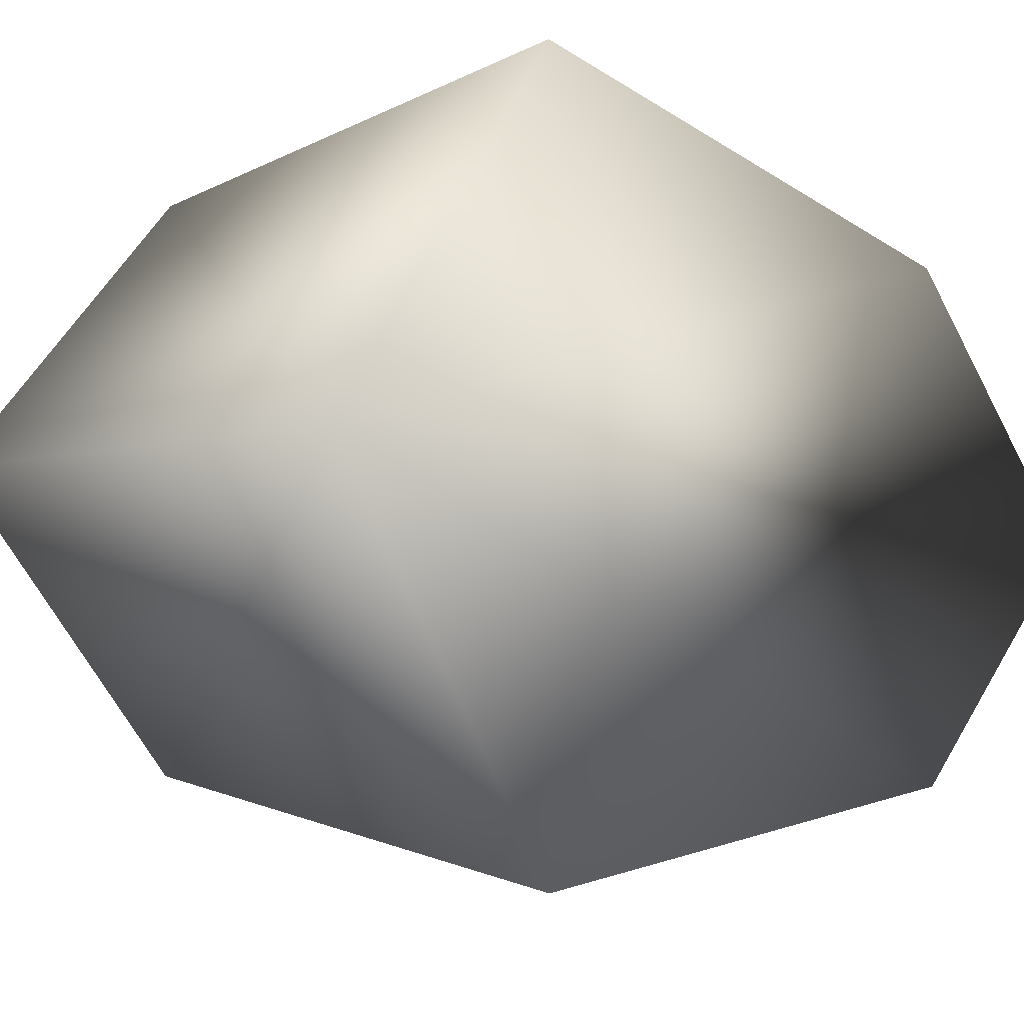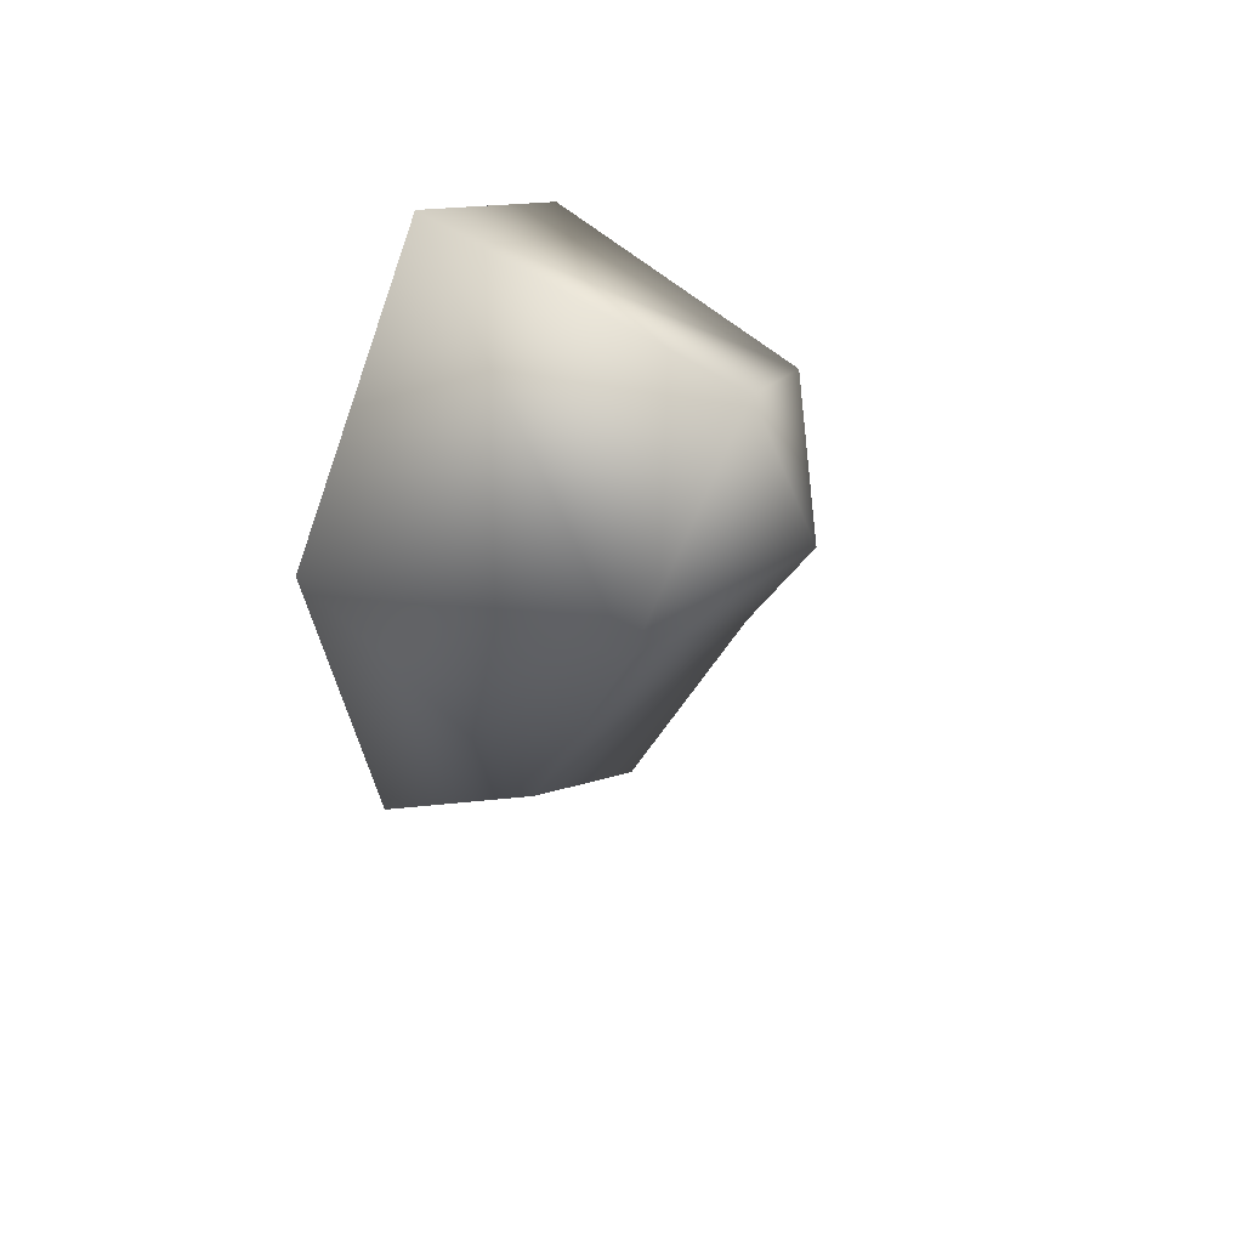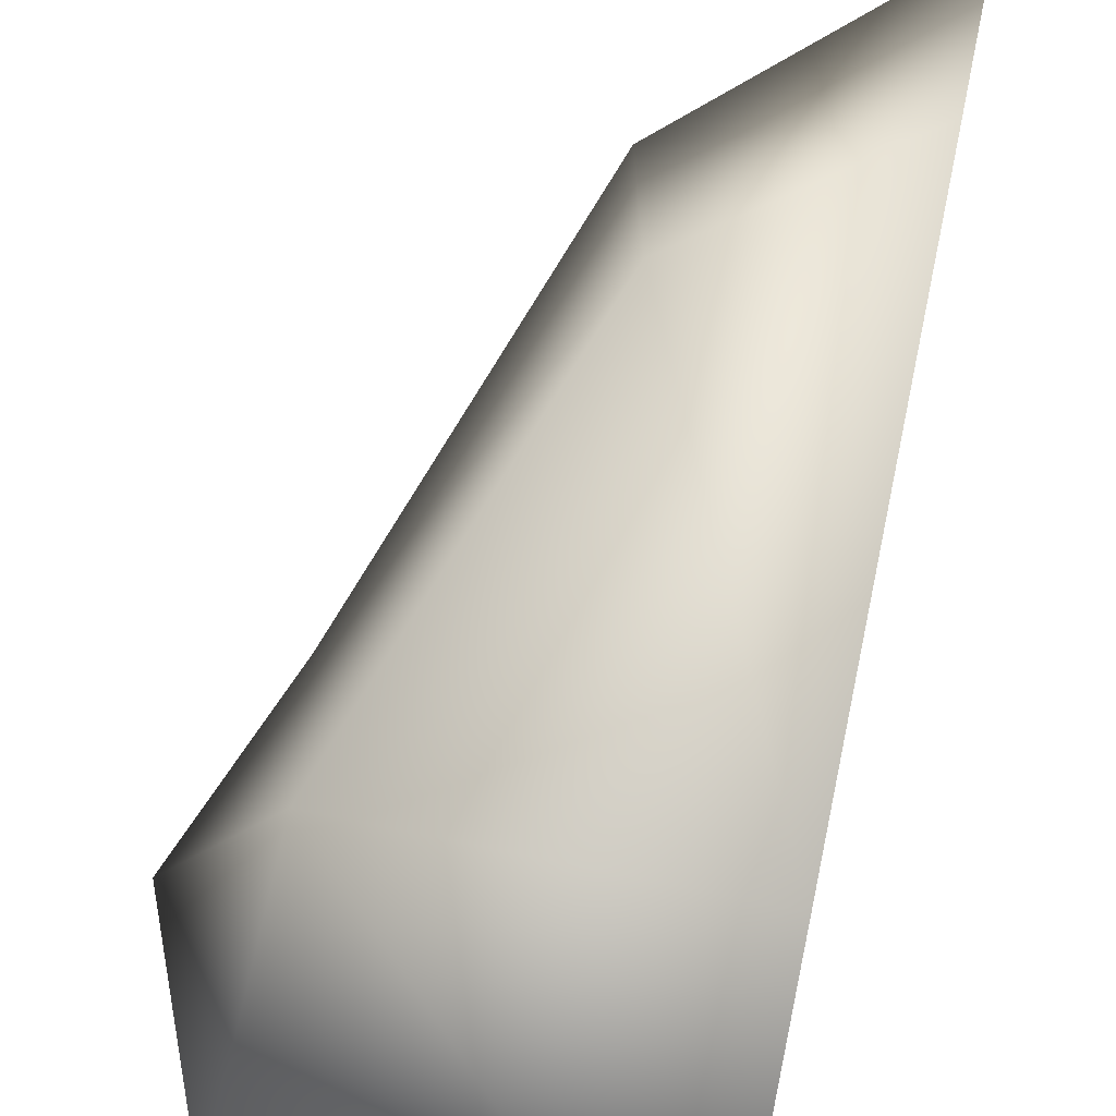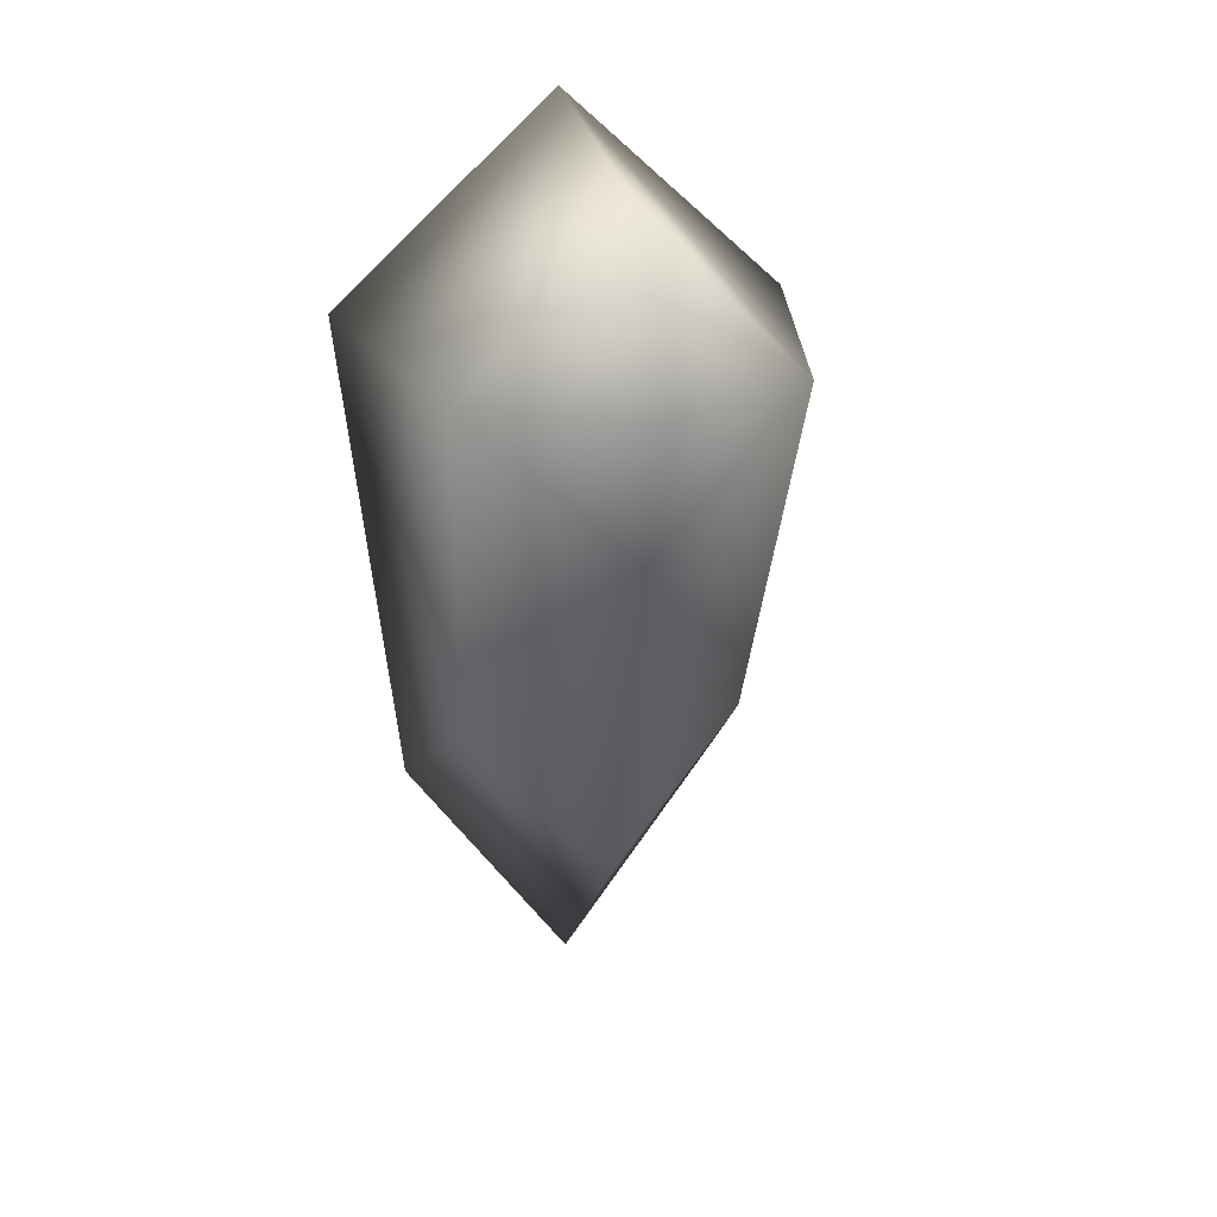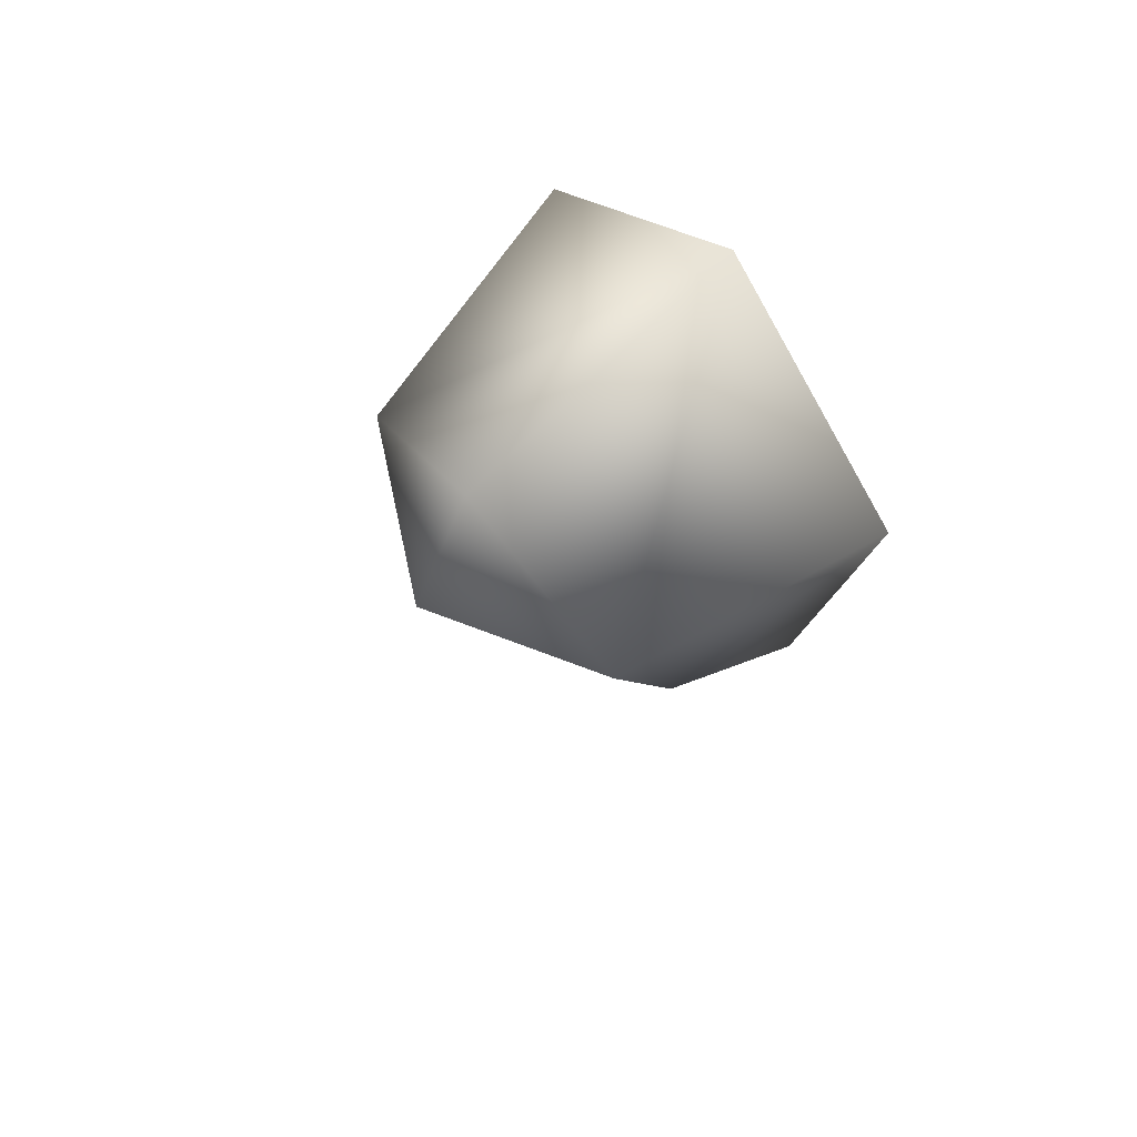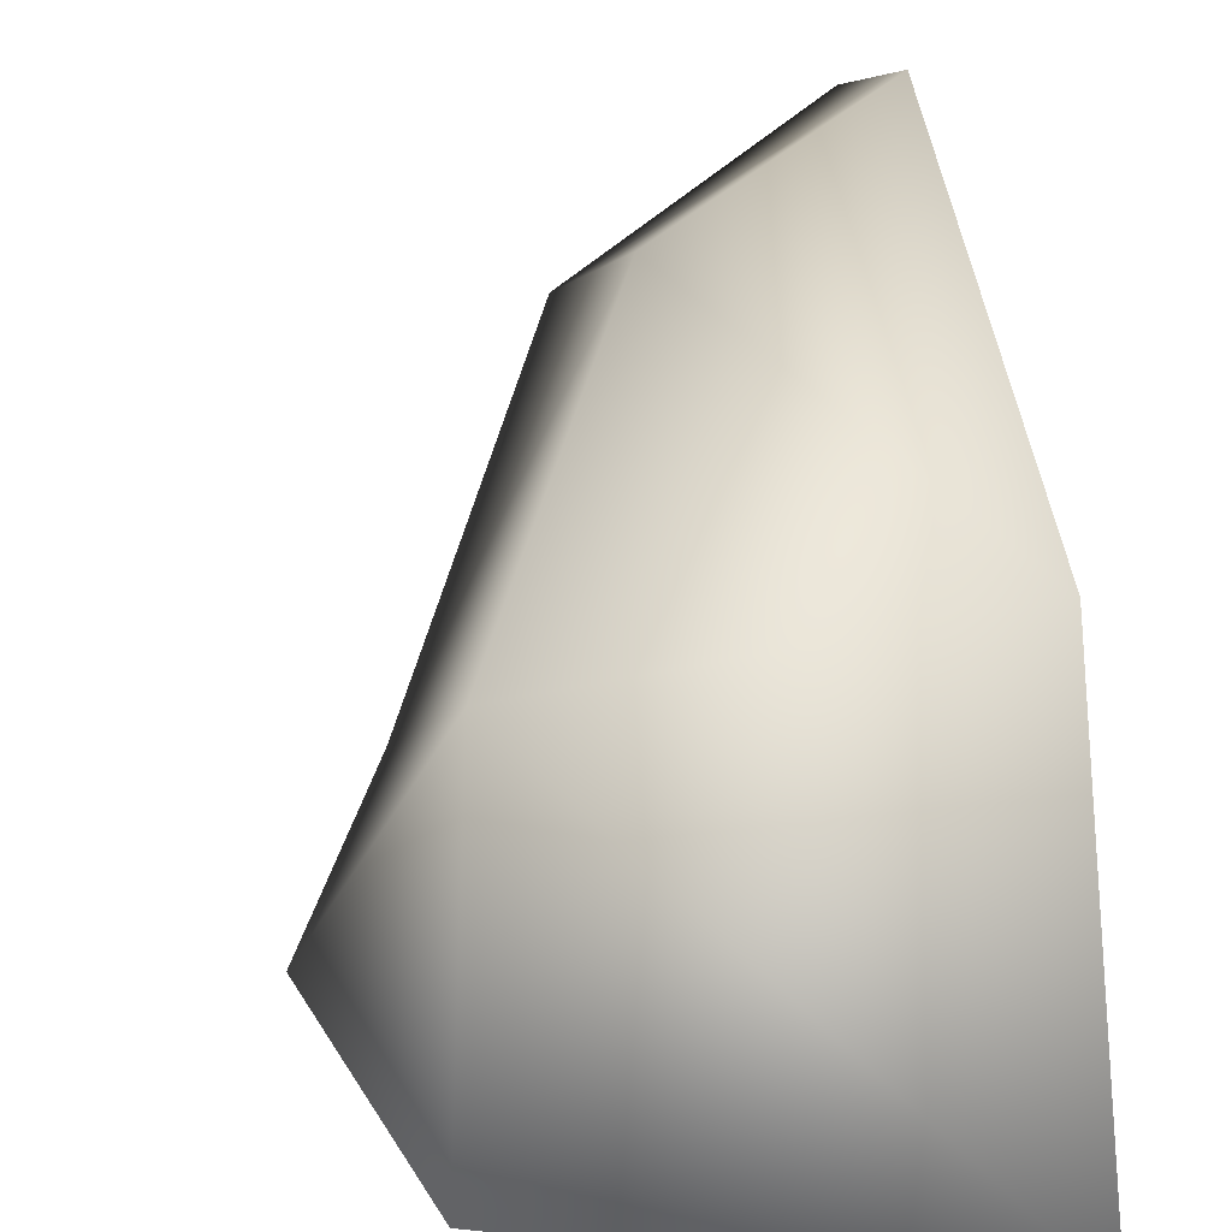
<metadata>
{"format":"obj","ext":"obj","renderer":"f3d","projection":"perspective","resolution":1024,"background":"white","views":[{"elev":-4.9,"azim":-148.8,"up":"+Z"},{"elev":56.9,"azim":26.4,"up":"+Y"},{"elev":66.1,"azim":-168.2,"up":"+Z"},{"elev":21.4,"azim":74.7,"up":"+Y"},{"elev":70.9,"azim":139.2,"up":"+Y"},{"elev":42.2,"azim":174.5,"up":"+Z"}]}
</metadata>
<code>
v 0.4833 -0.0087 -0
v 0.1242 0.8611 -0
v 0.0038 -0.0031 0.8888
v 0.1844 -0.8072 -0
v 0.0038 -0.0031 -0.8887
v -1.441 1.222 -0
v -1.441 0.1173 1.226
v -1.441 0.1173 -1.226
v -1.441 -2.512 -0.9137
v -0.5983 -1.94 -0.7521
v -0.4177 -2.749 -0
v -1.441 -3.757 -0
v -0.5983 -1.94 0.7522
v -1.441 -2.512 0.9138
g Foot
f 1 2 3
f 1 3 4
f 1 4 5
f 1 5 2
f 3 2 6
f 7 3 6
f 6 5 8
f 6 2 5
f 9 10 11
f 12 9 11
f 8 5 10
f 9 8 10
f 7 13 3
f 7 14 13
f 14 11 13
f 14 12 11
f 13 11 4
f 3 13 4
f 10 5 4
f 11 10 4
f 9 12 6
f 8 9 6
f 6 14 7
f 6 12 14

</code>
